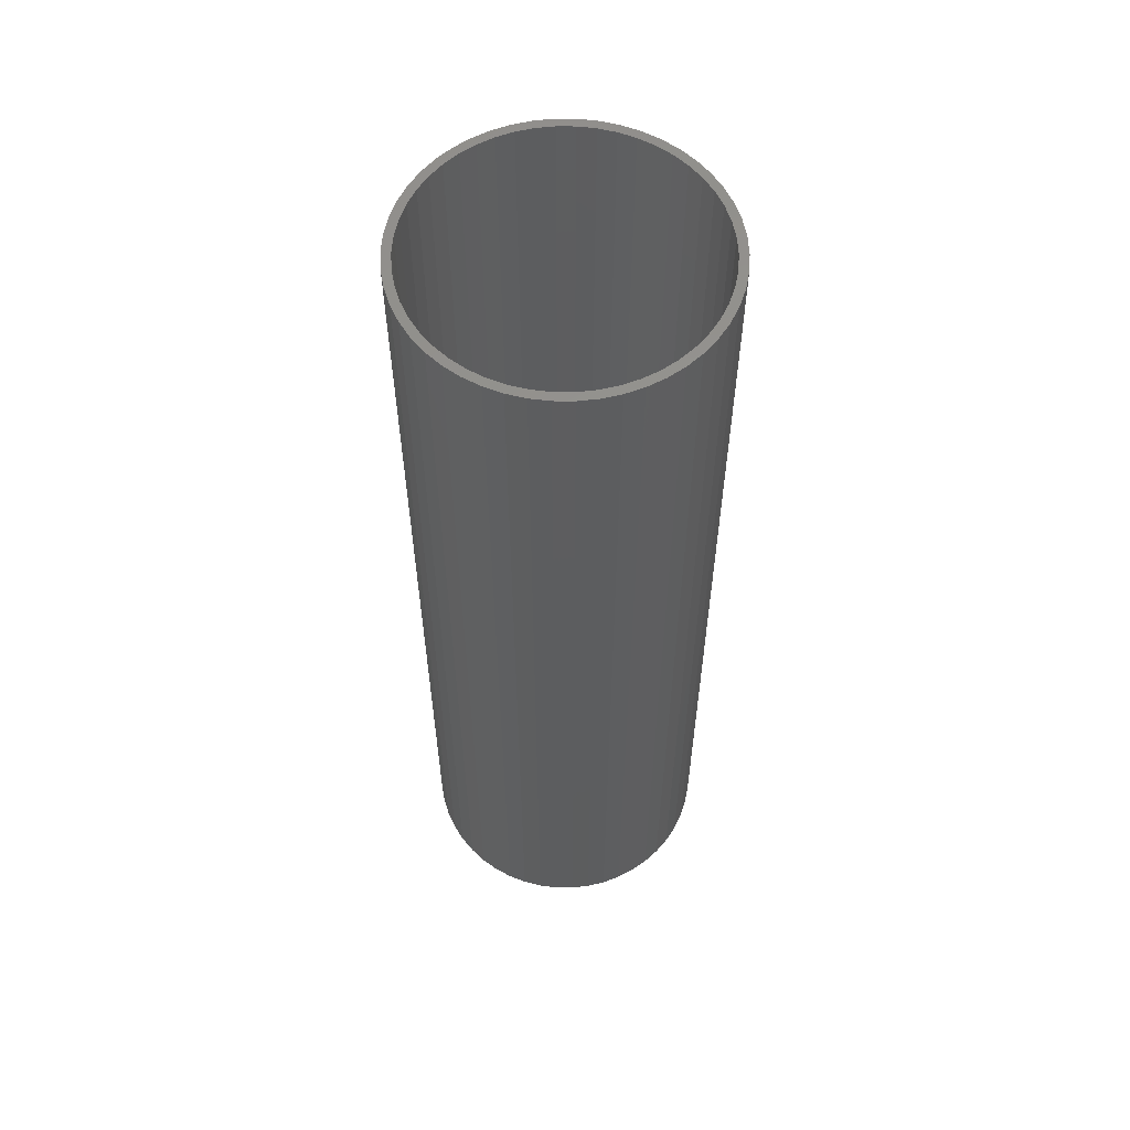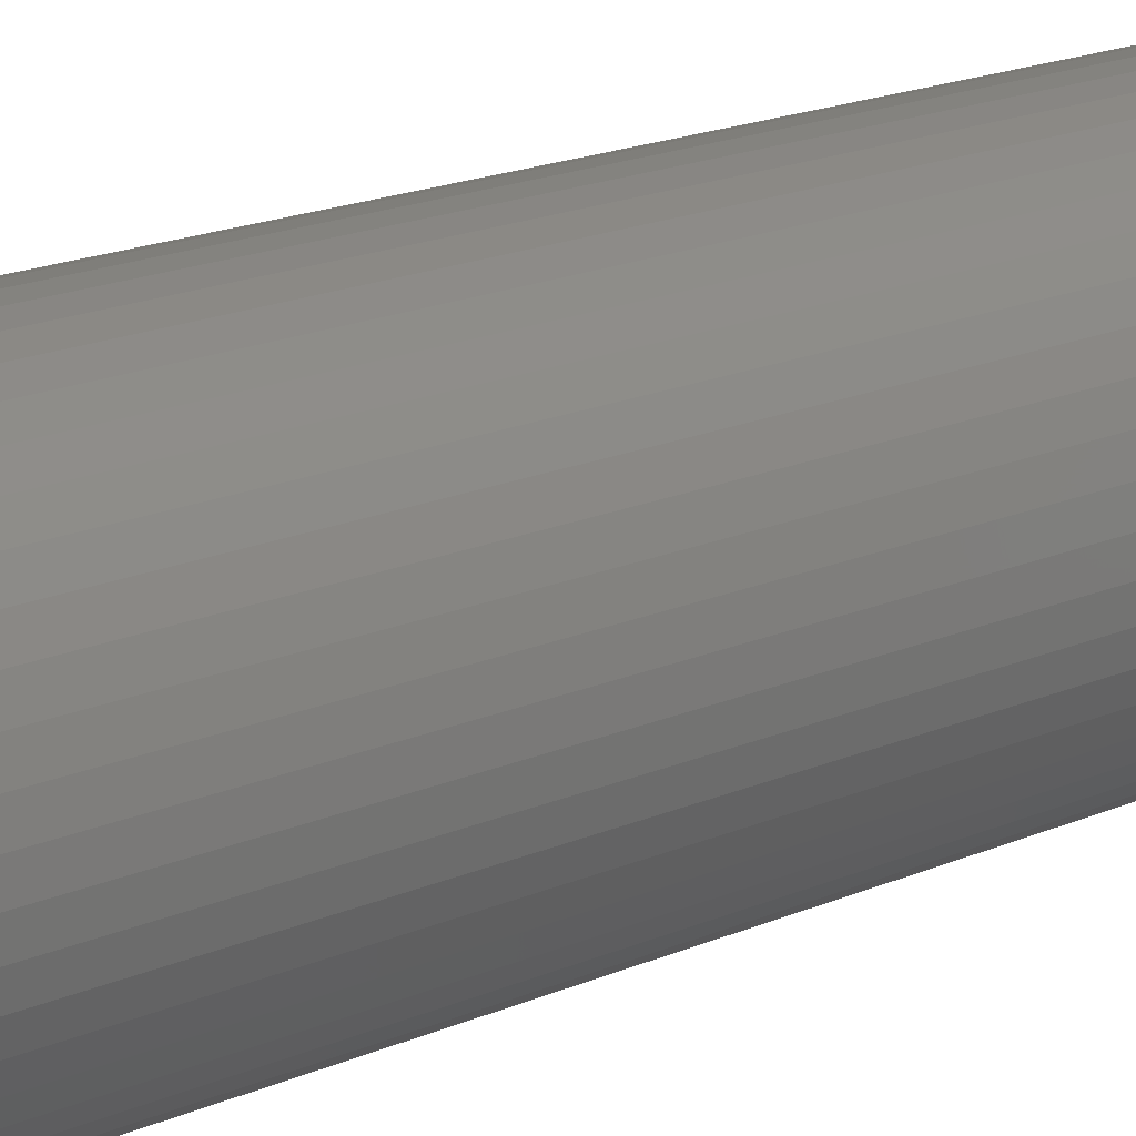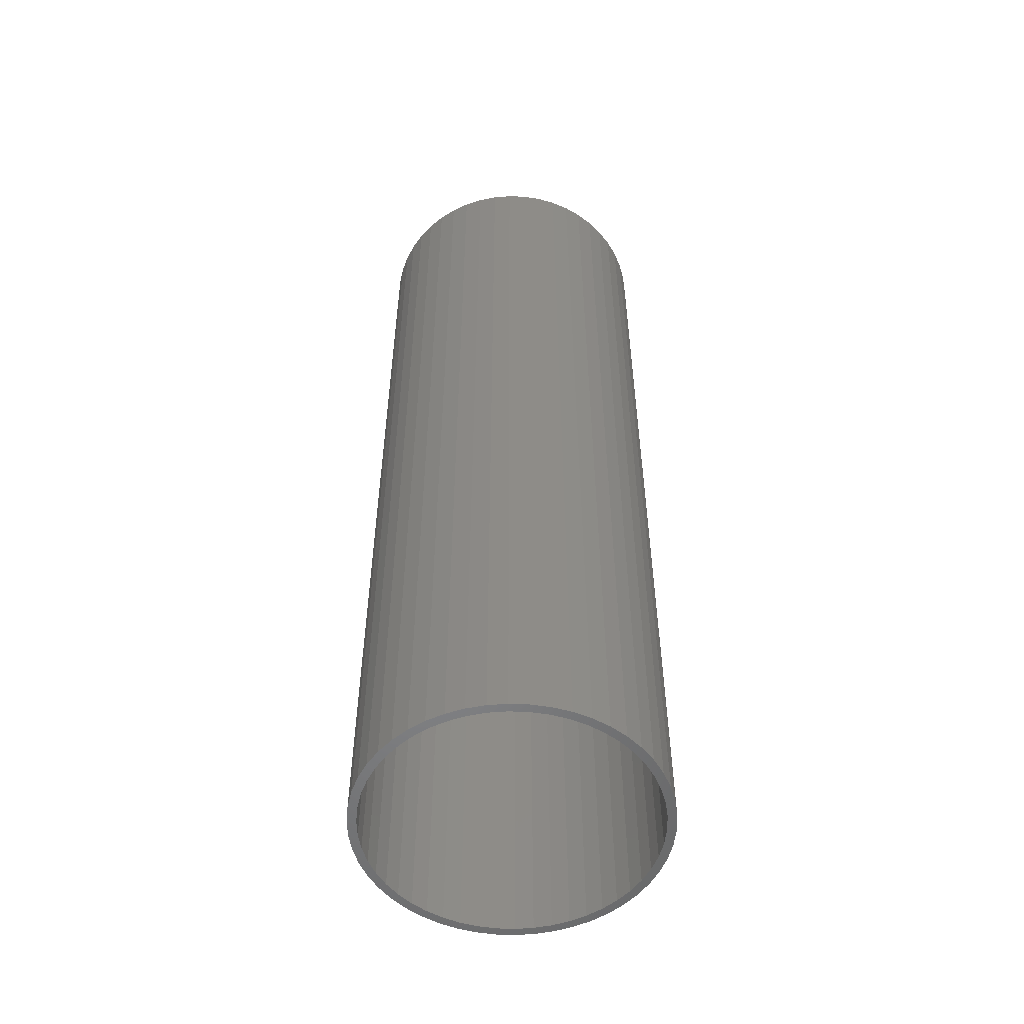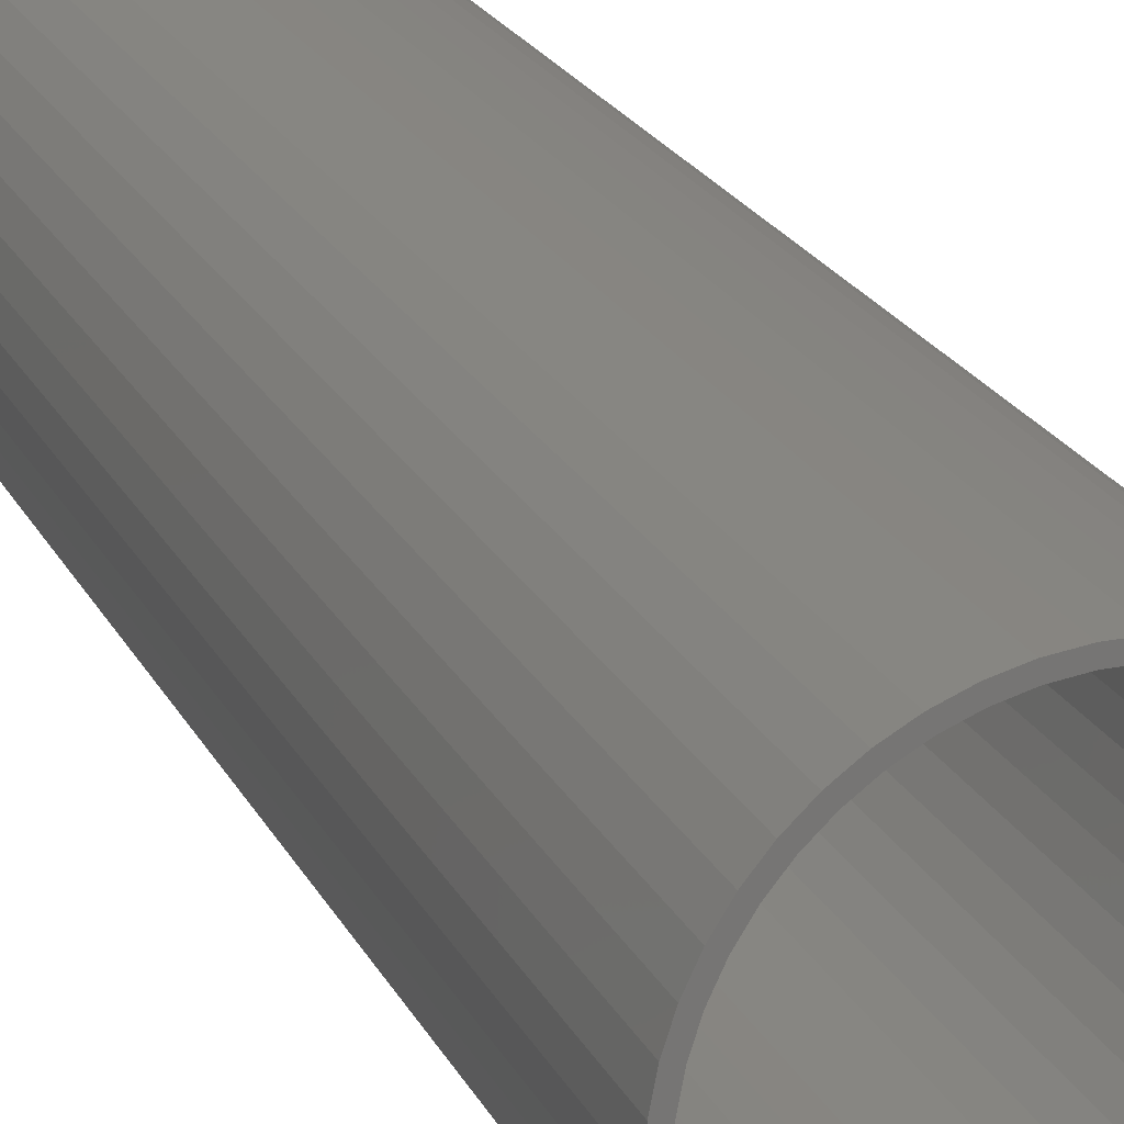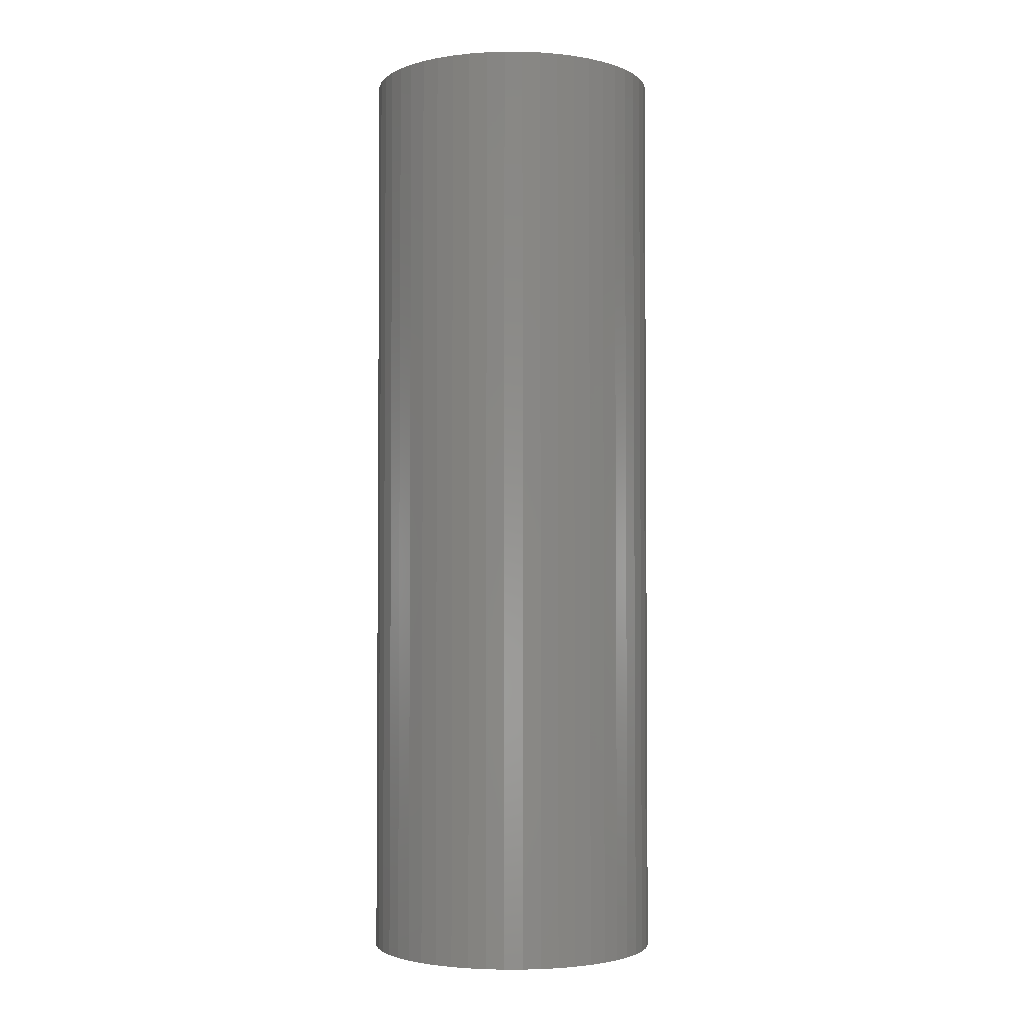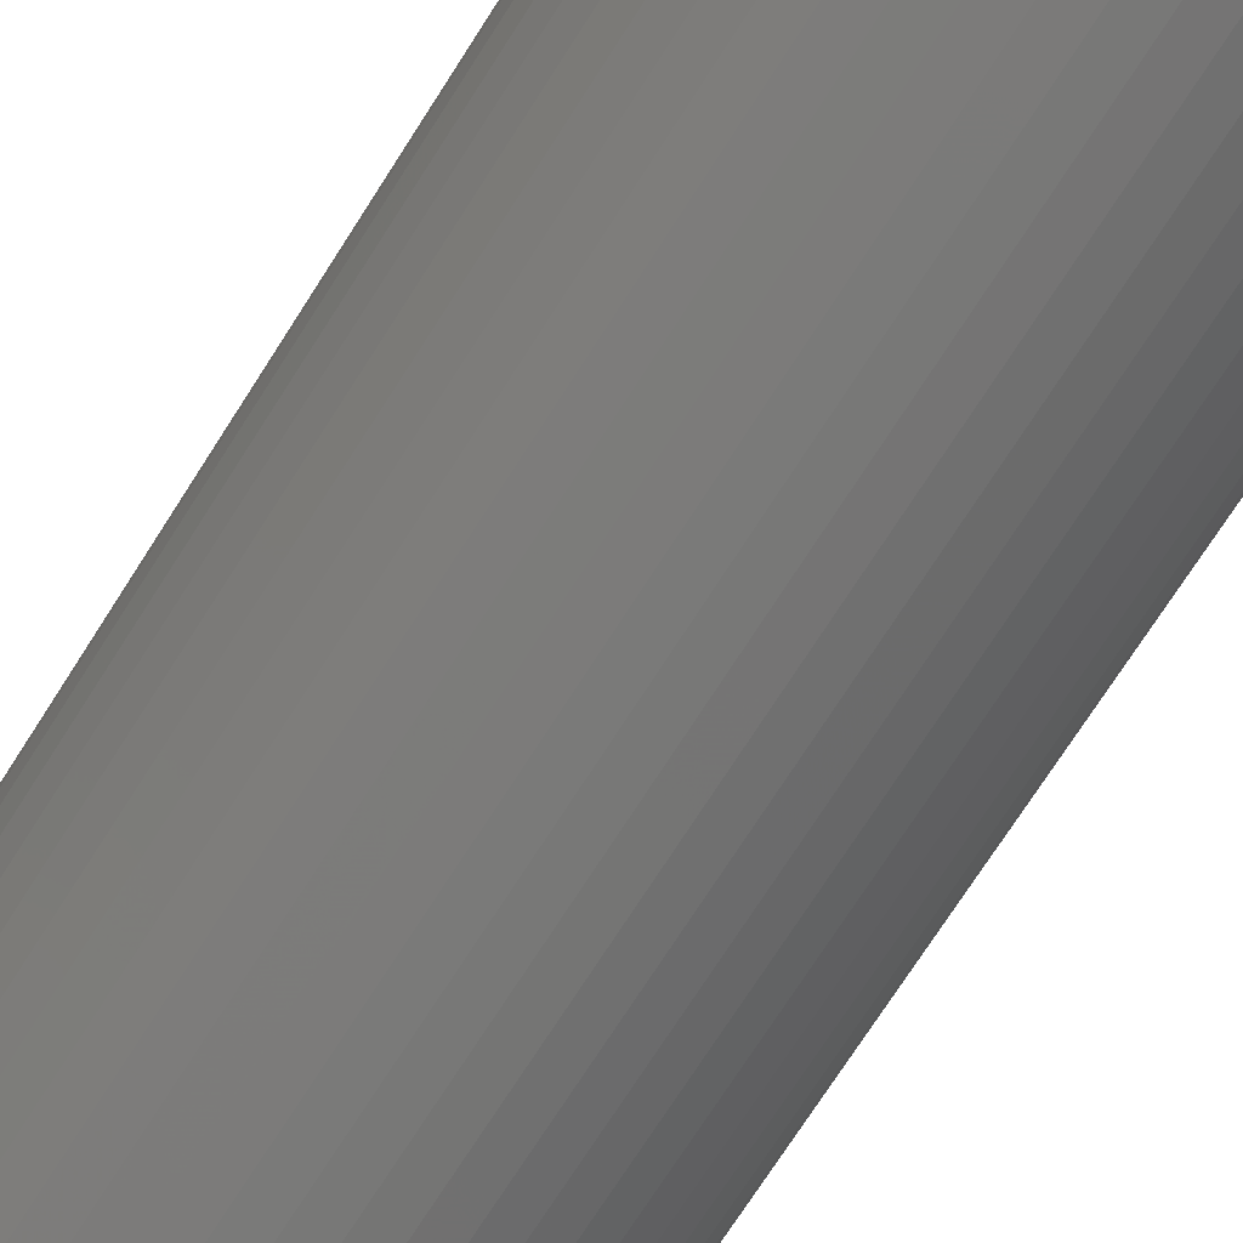
<metadata>
{"format":"stl","ext":"stl","renderer":"f3d","projection":"perspective","resolution":1024,"background":"white","views":[{"elev":57.9,"azim":-78.8,"up":"+Z"},{"elev":18.0,"azim":-130.6,"up":"+Y"},{"elev":-53.3,"azim":-103.2,"up":"+Z"},{"elev":21.2,"azim":-20.2,"up":"+Y"},{"elev":-2.8,"azim":-65.4,"up":"+Z"},{"elev":-70.5,"azim":147.8,"up":"+Y"}]}
</metadata>
<code>
# stl→obj: 200 verts, 400 faces
v 8.5 0 27
v 8.433 1.065 -27
v 8.433 1.065 27
v 8.5 0 -27
v -8.5 0 -27
v -8.433 1.065 27
v -8.433 1.065 -27
v -8.5 0 27
v 0.5337 8.483 -27
v -0.5337 8.483 27
v 0.5337 8.483 27
v -0.5337 8.483 -27
v -0.5337 -8.483 -27
v 0.5337 -8.483 27
v -0.5337 -8.483 27
v 0.5337 -8.483 -27
v 6.196 5.819 -27
v 5.418 6.549 27
v 6.196 5.819 27
v 5.418 6.549 -27
v -5.418 6.549 -27
v -6.196 5.819 27
v -5.418 6.549 27
v -6.196 5.819 -27
v -2.627 8.084 -27
v -3.619 7.691 27
v -2.627 8.084 27
v -3.619 7.691 -27
v 7.903 3.129 27
v 7.449 4.095 -27
v 7.449 4.095 27
v 7.903 3.129 -27
v 3.619 7.691 -27
v 2.627 8.084 27
v 3.619 7.691 27
v 2.627 8.084 -27
v 1.593 8.349 27
v 1.593 8.349 -27
v 4.555 7.177 -27
v 4.555 7.177 27
v -7.903 3.129 -27
v -7.449 4.095 27
v -7.449 4.095 -27
v -7.903 3.129 27
v 8 0 27
v 7.937 1.003 27
v 8.233 2.114 27
v 8.433 -1.065 27
v 7.937 -1.003 27
v 7.749 1.99 27
v 7.438 2.945 27
v 7.01 3.854 27
v 6.877 4.996 27
v 6.472 4.702 27
v 5.832 5.476 27
v 5.099 6.164 27
v 4.287 6.755 27
v 3.406 7.239 27
v 2.472 7.608 27
v 1.499 7.858 27
v 0.5023 7.984 27
v -0.5023 7.984 27
v -1.499 7.858 27
v -1.593 8.349 27
v -2.472 7.608 27
v -3.406 7.239 27
v -4.287 6.755 27
v -4.555 7.177 27
v -5.099 6.164 27
v -5.832 5.476 27
v -6.472 4.702 27
v -6.877 4.996 27
v -7.01 3.854 27
v -7.438 2.945 27
v -7.749 1.99 27
v -8.233 2.114 27
v -7.937 1.003 27
v 8.233 -2.114 27
v 7.749 -1.99 27
v 7.903 -3.129 27
v 7.438 -2.945 27
v 7.449 -4.095 27
v 7.01 -3.854 27
v 6.877 -4.996 27
v 6.472 -4.702 27
v 6.196 -5.819 27
v 5.832 -5.476 27
v 5.418 -6.549 27
v 5.099 -6.164 27
v 4.555 -7.177 27
v 4.287 -6.755 27
v 3.619 -7.691 27
v 3.406 -7.239 27
v 2.627 -8.084 27
v 2.472 -7.608 27
v 1.593 -8.349 27
v 1.499 -7.858 27
v 0.5023 -7.984 27
v -0.5023 -7.984 27
v -1.499 -7.858 27
v -1.593 -8.349 27
v -2.472 -7.608 27
v -2.627 -8.084 27
v -3.406 -7.239 27
v -3.619 -7.691 27
v -4.287 -6.755 27
v -4.555 -7.177 27
v -5.099 -6.164 27
v -5.418 -6.549 27
v -5.832 -5.476 27
v -6.196 -5.819 27
v -6.472 -4.702 27
v -6.877 -4.996 27
v -7.01 -3.854 27
v -7.449 -4.095 27
v -7.438 -2.945 27
v -7.903 -3.129 27
v -7.749 -1.99 27
v -8.233 -2.114 27
v -7.937 -1.003 27
v -8.433 -1.065 27
v -8 0 27
v -1.593 8.349 -27
v 8 0 -27
v 8.433 -1.065 -27
v 7.937 -1.003 -27
v 8.233 -2.114 -27
v 7.937 1.003 -27
v 7.749 -1.99 -27
v 7.903 -3.129 -27
v 7.438 -2.945 -27
v 7.449 -4.095 -27
v 7.01 -3.854 -27
v 6.877 -4.996 -27
v 6.472 -4.702 -27
v 6.196 -5.819 -27
v 5.832 -5.476 -27
v 5.418 -6.549 -27
v 5.099 -6.164 -27
v 4.555 -7.177 -27
v 4.287 -6.755 -27
v 3.619 -7.691 -27
v 3.406 -7.239 -27
v 2.627 -8.084 -27
v 2.472 -7.608 -27
v 1.593 -8.349 -27
v 1.499 -7.858 -27
v 0.5023 -7.984 -27
v -0.5023 -7.984 -27
v -1.499 -7.858 -27
v -1.593 -8.349 -27
v -2.472 -7.608 -27
v -2.627 -8.084 -27
v -3.406 -7.239 -27
v -3.619 -7.691 -27
v -4.287 -6.755 -27
v -4.555 -7.177 -27
v -5.099 -6.164 -27
v -5.418 -6.549 -27
v -5.832 -5.476 -27
v -6.196 -5.819 -27
v -6.472 -4.702 -27
v -6.877 -4.996 -27
v -7.01 -3.854 -27
v -7.449 -4.095 -27
v -7.438 -2.945 -27
v -7.903 -3.129 -27
v -7.749 -1.99 -27
v -8.233 -2.114 -27
v -7.937 -1.003 -27
v -8.433 -1.065 -27
v 8.233 2.114 -27
v 7.749 1.99 -27
v 7.438 2.945 -27
v 7.01 3.854 -27
v 6.877 4.996 -27
v 6.472 4.702 -27
v 5.832 5.476 -27
v 5.099 6.164 -27
v 4.287 6.755 -27
v 3.406 7.239 -27
v 2.472 7.608 -27
v 1.499 7.858 -27
v 0.5023 7.984 -27
v -0.5023 7.984 -27
v -1.499 7.858 -27
v -2.472 7.608 -27
v -3.406 7.239 -27
v -4.287 6.755 -27
v -4.555 7.177 -27
v -5.099 6.164 -27
v -5.832 5.476 -27
v -6.472 4.702 -27
v -6.877 4.996 -27
v -7.01 3.854 -27
v -7.438 2.945 -27
v -7.749 1.99 -27
v -8.233 2.114 -27
v -7.937 1.003 -27
v -8 0 -27
f 1 2 3
f 2 1 4
f 5 6 7
f 6 5 8
f 9 10 11
f 10 9 12
f 13 14 15
f 14 13 16
f 17 18 19
f 18 17 20
f 21 22 23
f 22 21 24
f 25 26 27
f 26 25 28
f 29 30 31
f 30 29 32
f 33 34 35
f 34 33 36
f 36 37 34
f 37 36 38
f 39 35 40
f 35 39 33
f 41 42 43
f 42 41 44
f 45 1 3
f 46 3 47
f 1 45 48
f 49 48 45
f 3 46 45
f 50 47 29
f 47 50 46
f 51 29 31
f 29 51 50
f 31 52 51
f 53 52 31
f 53 54 52
f 19 54 53
f 19 55 54
f 18 55 19
f 18 56 55
f 40 56 18
f 40 57 56
f 35 57 40
f 35 58 57
f 34 58 35
f 34 59 58
f 37 59 34
f 37 60 59
f 11 60 37
f 11 61 60
f 11 62 61
f 10 62 11
f 10 63 62
f 64 63 10
f 64 65 63
f 27 65 64
f 27 66 65
f 26 66 27
f 26 67 66
f 68 67 26
f 68 69 67
f 23 69 68
f 23 70 69
f 22 70 23
f 22 71 70
f 72 71 22
f 72 73 71
f 42 73 72
f 73 42 74
f 44 74 42
f 74 44 75
f 76 75 44
f 75 76 77
f 6 77 76
f 48 49 78
f 79 78 49
f 78 79 80
f 81 80 79
f 80 81 82
f 83 82 81
f 83 84 82
f 85 84 83
f 85 86 84
f 87 86 85
f 87 88 86
f 89 88 87
f 89 90 88
f 91 90 89
f 91 92 90
f 93 92 91
f 93 94 92
f 95 94 93
f 95 96 94
f 97 96 95
f 97 14 96
f 98 14 97
f 99 14 98
f 99 15 14
f 100 15 99
f 100 101 15
f 102 101 100
f 102 103 101
f 104 103 102
f 104 105 103
f 106 105 104
f 106 107 105
f 108 107 106
f 108 109 107
f 110 109 108
f 110 111 109
f 112 111 110
f 112 113 111
f 114 113 112
f 115 114 116
f 114 115 113
f 117 116 118
f 116 117 115
f 119 118 120
f 121 120 122
f 77 6 122
f 118 119 117
f 8 122 6
f 120 121 119
f 122 8 121
f 12 64 10
f 64 12 123
f 124 4 125
f 126 125 127
f 4 124 2
f 128 2 124
f 125 126 124
f 129 127 130
f 127 129 126
f 131 130 132
f 130 131 129
f 132 133 131
f 134 133 132
f 134 135 133
f 136 135 134
f 136 137 135
f 138 137 136
f 138 139 137
f 140 139 138
f 140 141 139
f 142 141 140
f 142 143 141
f 144 143 142
f 144 145 143
f 146 145 144
f 146 147 145
f 16 147 146
f 16 148 147
f 16 149 148
f 13 149 16
f 13 150 149
f 151 150 13
f 151 152 150
f 153 152 151
f 153 154 152
f 155 154 153
f 155 156 154
f 157 156 155
f 157 158 156
f 159 158 157
f 159 160 158
f 161 160 159
f 161 162 160
f 163 162 161
f 163 164 162
f 165 164 163
f 164 165 166
f 167 166 165
f 166 167 168
f 169 168 167
f 168 169 170
f 171 170 169
f 2 128 172
f 173 172 128
f 172 173 32
f 174 32 173
f 32 174 30
f 175 30 174
f 175 176 30
f 177 176 175
f 177 17 176
f 178 17 177
f 178 20 17
f 179 20 178
f 179 39 20
f 180 39 179
f 180 33 39
f 181 33 180
f 181 36 33
f 182 36 181
f 182 38 36
f 183 38 182
f 183 9 38
f 184 9 183
f 185 9 184
f 185 12 9
f 186 12 185
f 186 123 12
f 187 123 186
f 187 25 123
f 188 25 187
f 188 28 25
f 189 28 188
f 189 190 28
f 191 190 189
f 191 21 190
f 192 21 191
f 192 24 21
f 193 24 192
f 193 194 24
f 195 194 193
f 43 195 196
f 195 43 194
f 41 196 197
f 196 41 43
f 198 197 199
f 7 199 200
f 170 171 200
f 197 198 41
f 5 200 171
f 199 7 198
f 200 5 7
f 16 96 14
f 96 16 146
f 47 32 29
f 32 47 172
f 3 172 47
f 172 3 2
f 53 17 19
f 17 53 176
f 31 176 53
f 176 31 30
f 38 11 37
f 11 38 9
f 20 40 18
f 40 20 39
f 43 72 194
f 72 43 42
f 194 22 24
f 22 194 72
f 198 44 41
f 44 198 76
f 7 76 198
f 76 7 6
f 28 68 26
f 68 28 190
f 190 23 68
f 23 190 21
f 123 27 64
f 27 123 25
f 48 4 1
f 4 48 125
f 82 130 80
f 130 82 132
f 161 109 111
f 109 161 159
f 165 117 167
f 117 165 115
f 163 115 165
f 115 163 113
f 142 90 92
f 90 142 140
f 80 127 78
f 127 80 130
f 161 113 163
f 113 161 111
f 169 121 171
f 121 169 119
f 171 8 5
f 8 171 121
f 167 119 169
f 119 167 117
f 138 86 88
f 86 138 136
f 144 92 94
f 92 144 142
f 146 94 96
f 94 146 144
f 78 125 48
f 125 78 127
f 84 132 82
f 132 84 134
f 86 134 84
f 134 86 136
f 151 15 101
f 15 151 13
f 159 107 109
f 107 159 157
f 140 88 90
f 88 140 138
f 153 101 103
f 101 153 151
f 155 103 105
f 103 155 153
f 157 105 107
f 105 157 155
f 124 46 128
f 46 124 45
f 122 199 77
f 199 122 200
f 185 61 62
f 61 185 184
f 148 99 98
f 99 148 149
f 137 89 87
f 89 137 139
f 179 55 56
f 55 179 178
f 192 69 70
f 69 192 191
f 188 65 66
f 65 188 187
f 174 52 175
f 52 174 51
f 182 58 59
f 58 182 181
f 183 59 60
f 59 183 182
f 181 57 58
f 57 181 180
f 73 193 71
f 193 73 195
f 71 192 70
f 192 71 193
f 191 67 69
f 67 191 189
f 187 63 65
f 63 187 186
f 147 98 97
f 98 147 148
f 173 51 174
f 51 173 50
f 128 50 173
f 50 128 46
f 177 55 178
f 55 177 54
f 175 54 177
f 54 175 52
f 184 60 61
f 60 184 183
f 180 56 57
f 56 180 179
f 74 195 73
f 195 74 196
f 75 196 74
f 196 75 197
f 77 197 75
f 197 77 199
f 189 66 67
f 66 189 188
f 186 62 63
f 62 186 185
f 126 45 124
f 45 126 49
f 137 85 135
f 85 137 87
f 139 91 89
f 91 139 141
f 143 95 93
f 95 143 145
f 131 79 129
f 79 131 81
f 129 49 126
f 49 129 79
f 133 81 131
f 81 133 83
f 135 83 133
f 83 135 85
f 152 104 102
f 104 152 154
f 150 102 100
f 102 150 152
f 110 162 112
f 162 110 160
f 114 166 116
f 166 114 164
f 120 200 122
f 200 120 170
f 118 170 120
f 170 118 168
f 116 168 118
f 168 116 166
f 141 93 91
f 93 141 143
f 145 97 95
f 97 145 147
f 149 100 99
f 100 149 150
f 158 110 108
f 110 158 160
f 112 164 114
f 164 112 162
f 154 106 104
f 106 154 156
f 156 108 106
f 108 156 158

</code>
